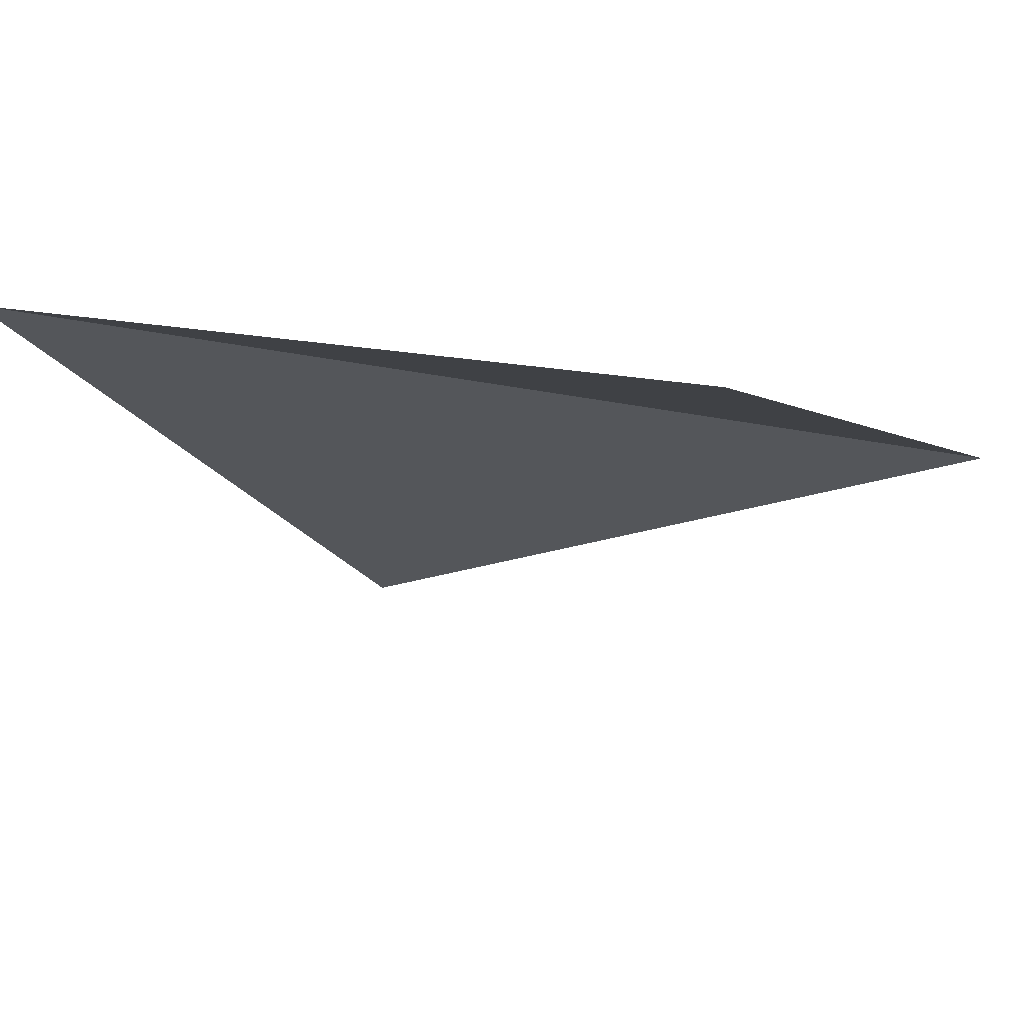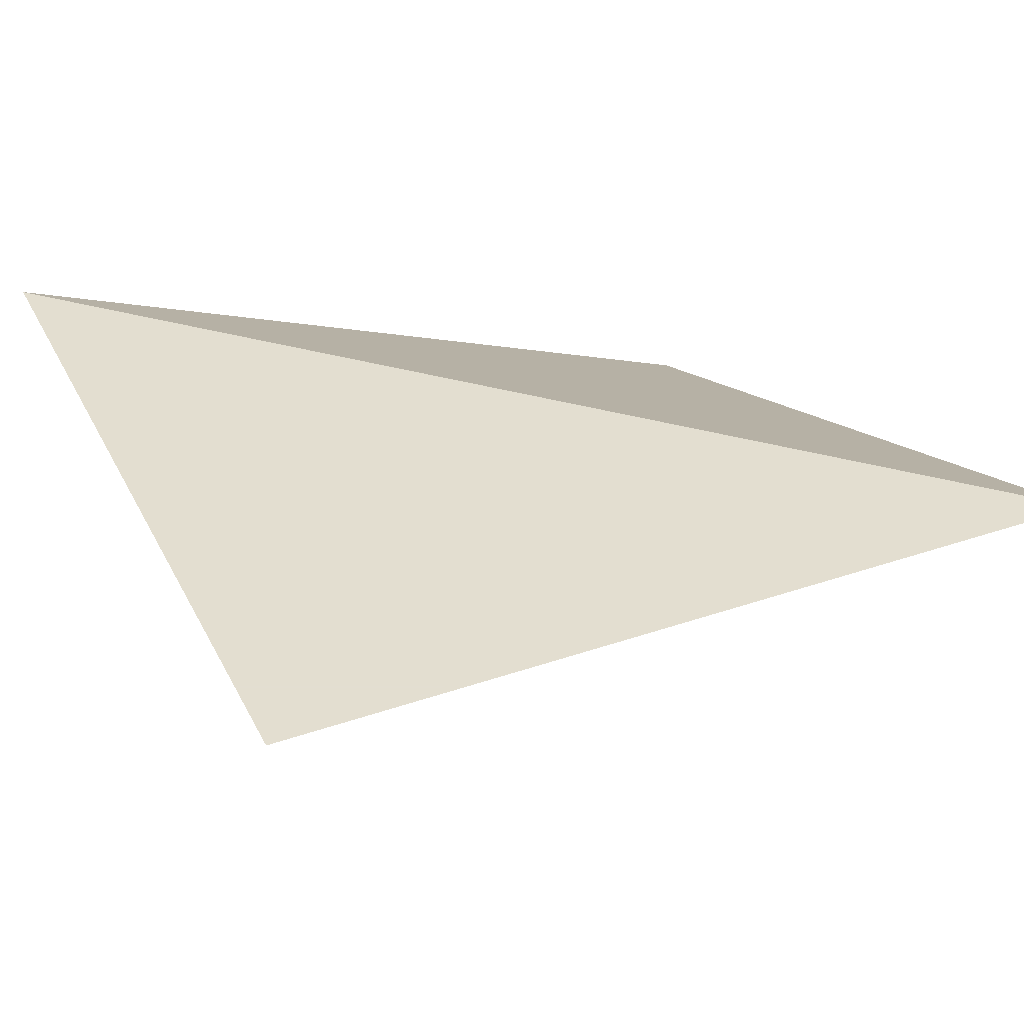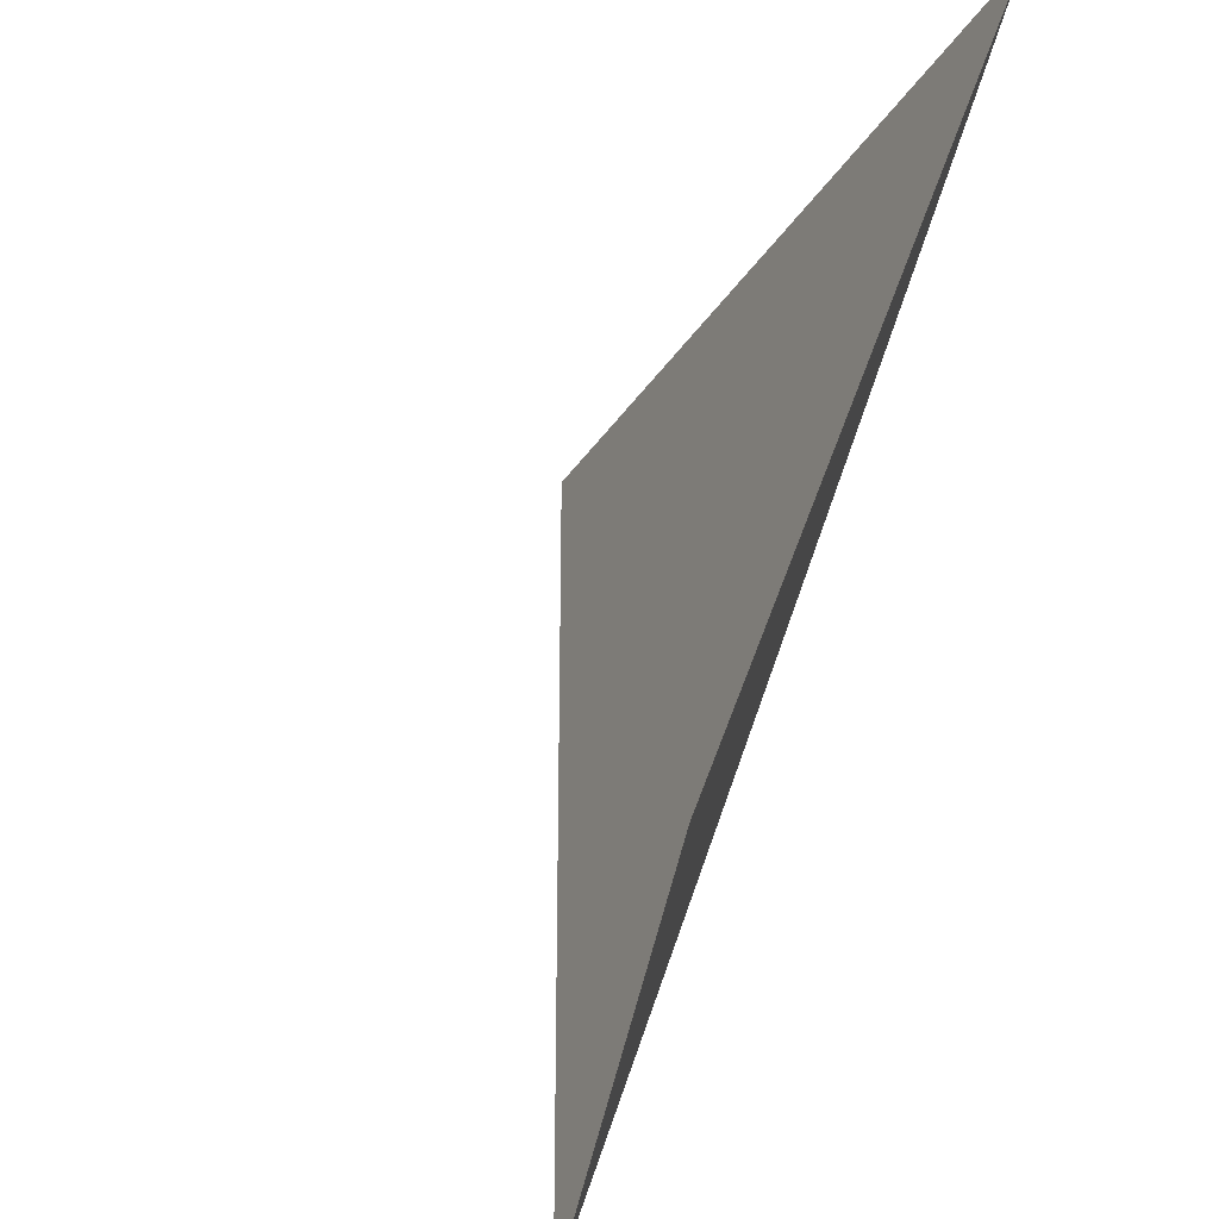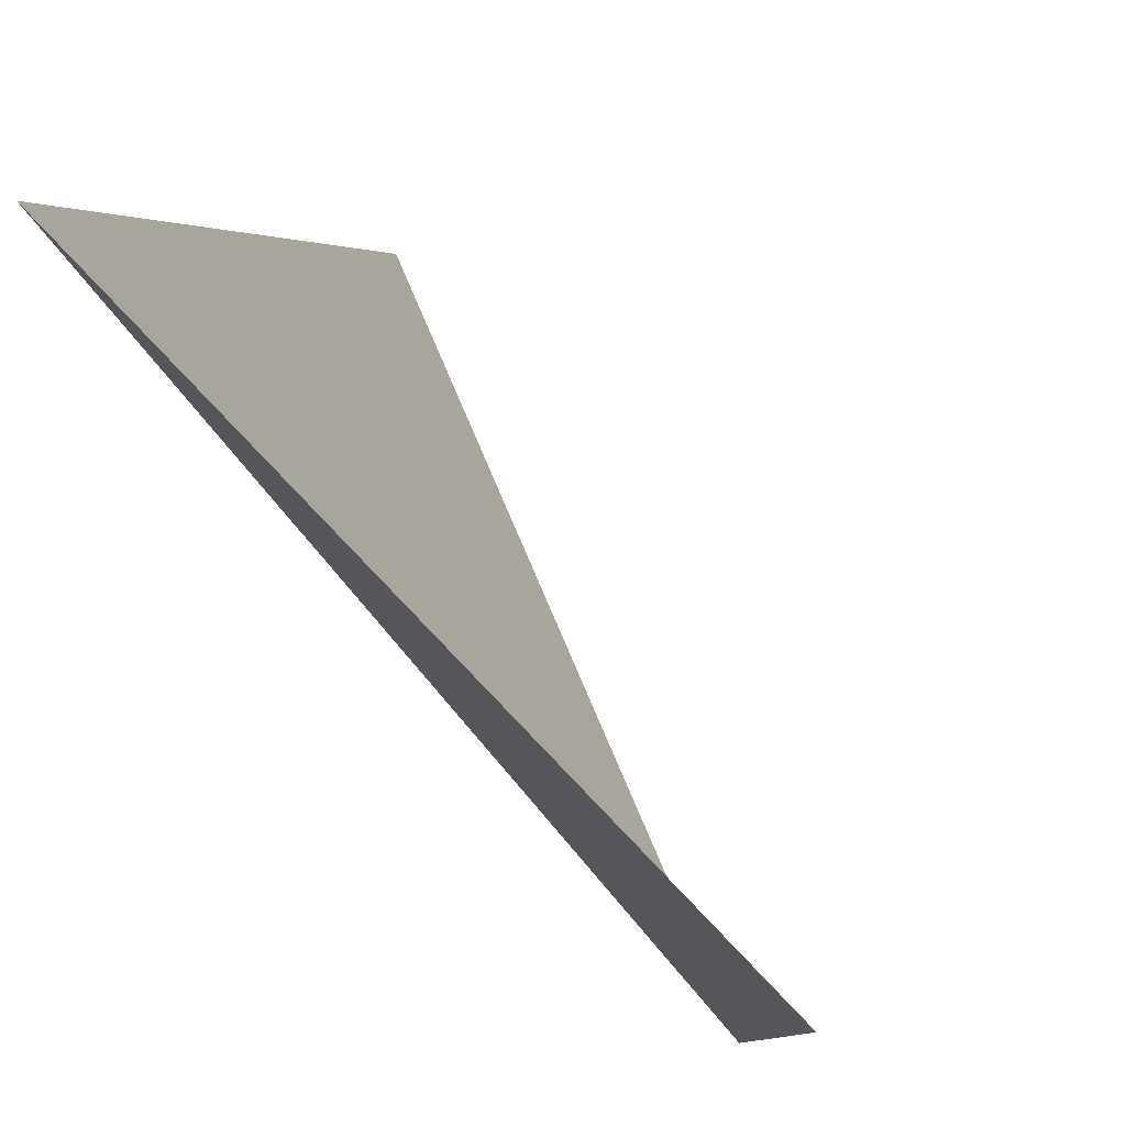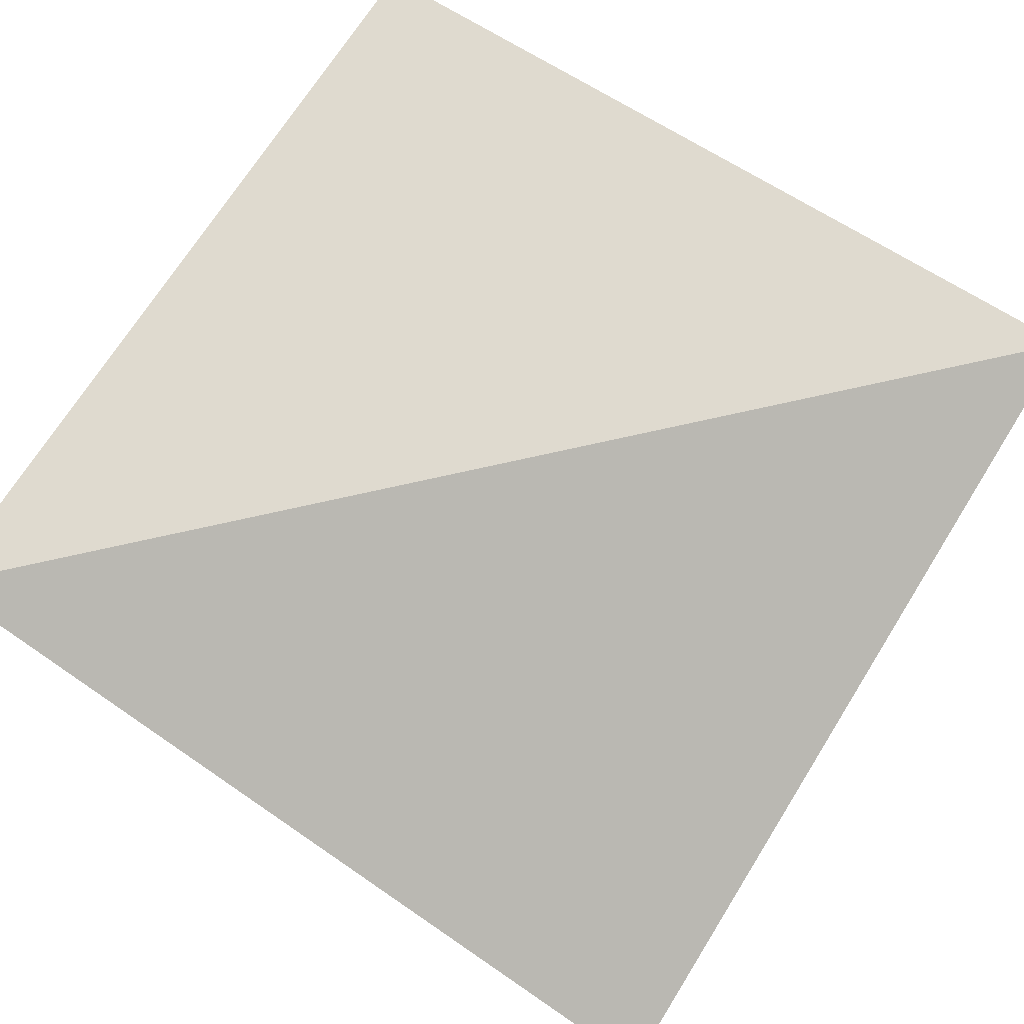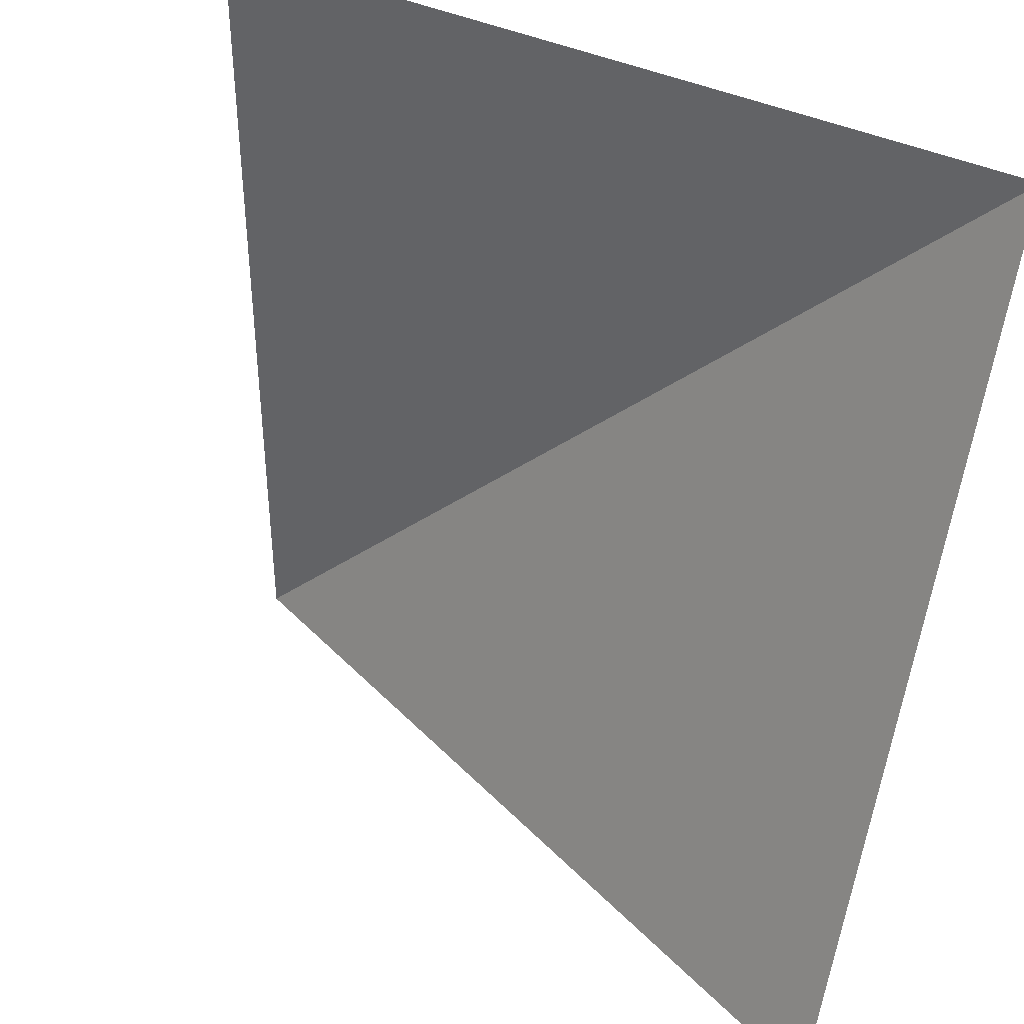
<metadata>
{"format":"obj","ext":"obj","renderer":"f3d","projection":"perspective","resolution":1024,"background":"white","views":[{"elev":-25.7,"azim":117.6,"up":"+Y"},{"elev":35.9,"azim":-24.4,"up":"+Y"},{"elev":-31.1,"azim":63.2,"up":"+Z"},{"elev":79.4,"azim":-133.8,"up":"+Z"},{"elev":70.6,"azim":122.1,"up":"+Y"},{"elev":39.3,"azim":30.9,"up":"+Z"}]}
</metadata>
<code>
v -0.5 0.375 0.5
v -0.5 0.375 -0.5
v 0.5 0.375 0.5
v 0.5 0 -0.5
f 1 2 3
f 3 2 4

</code>
